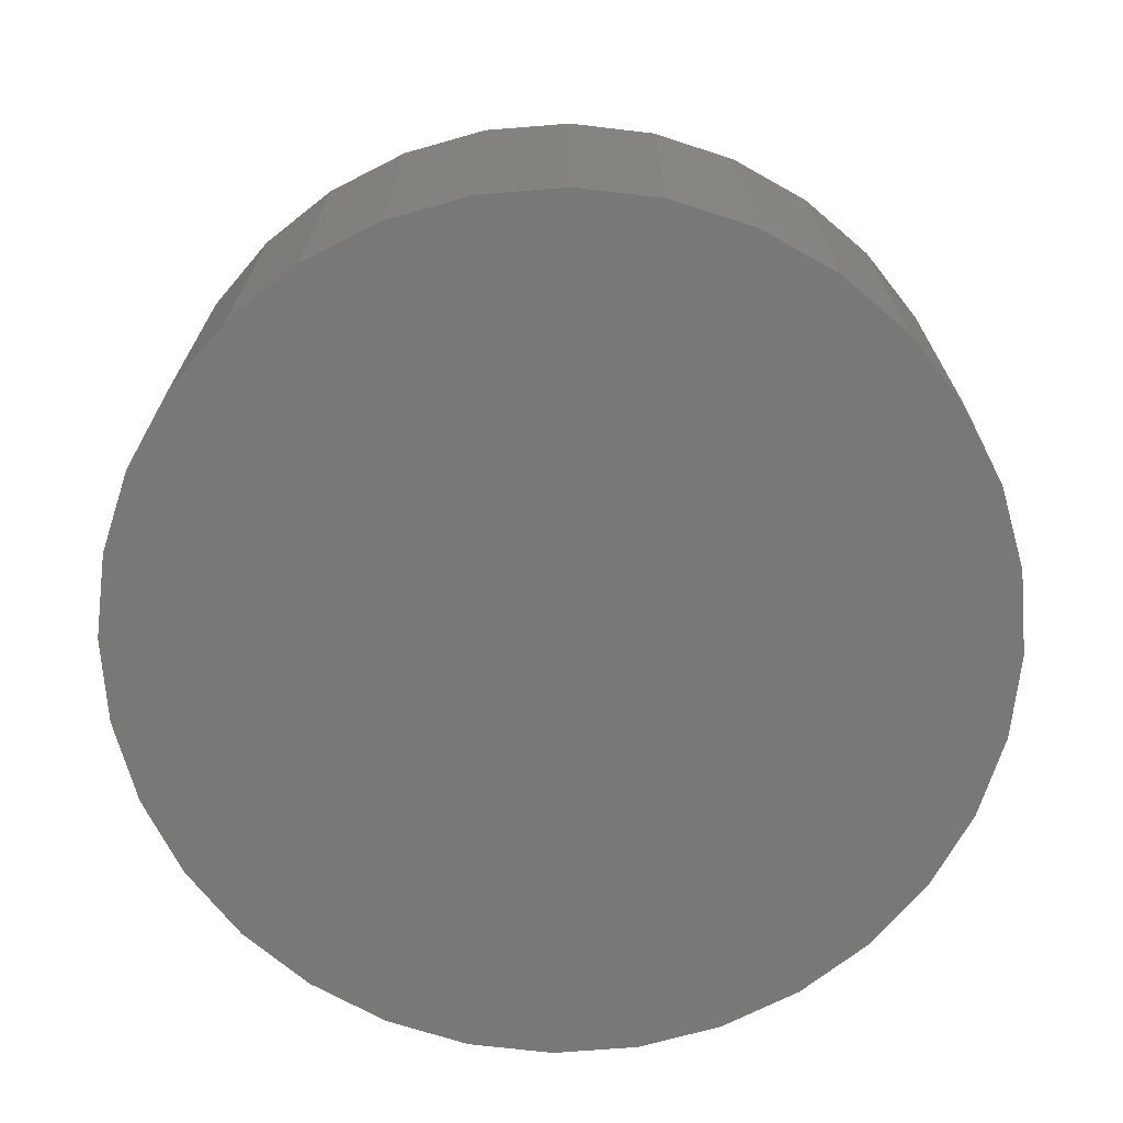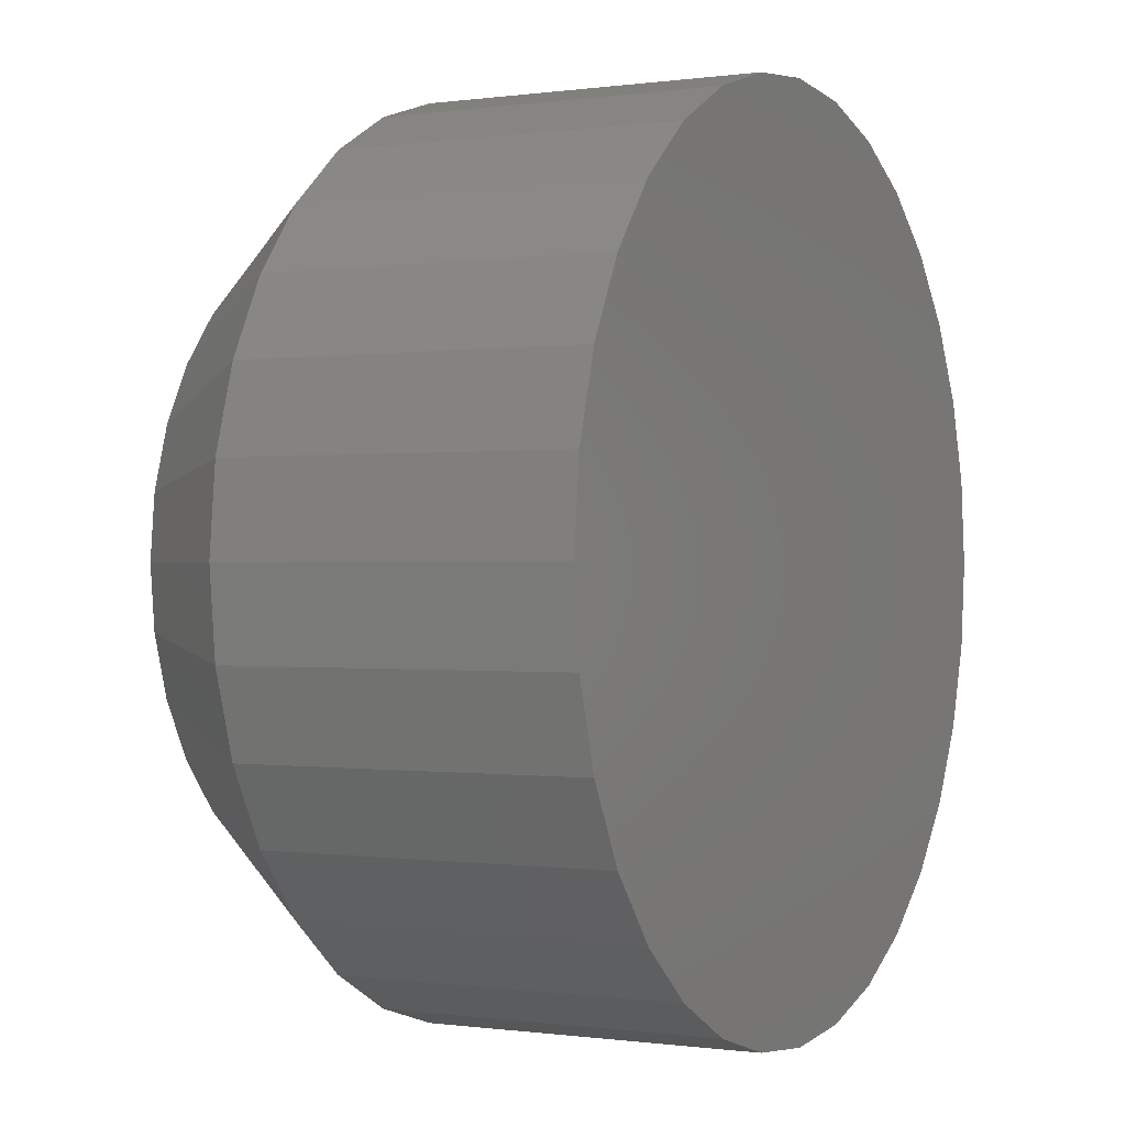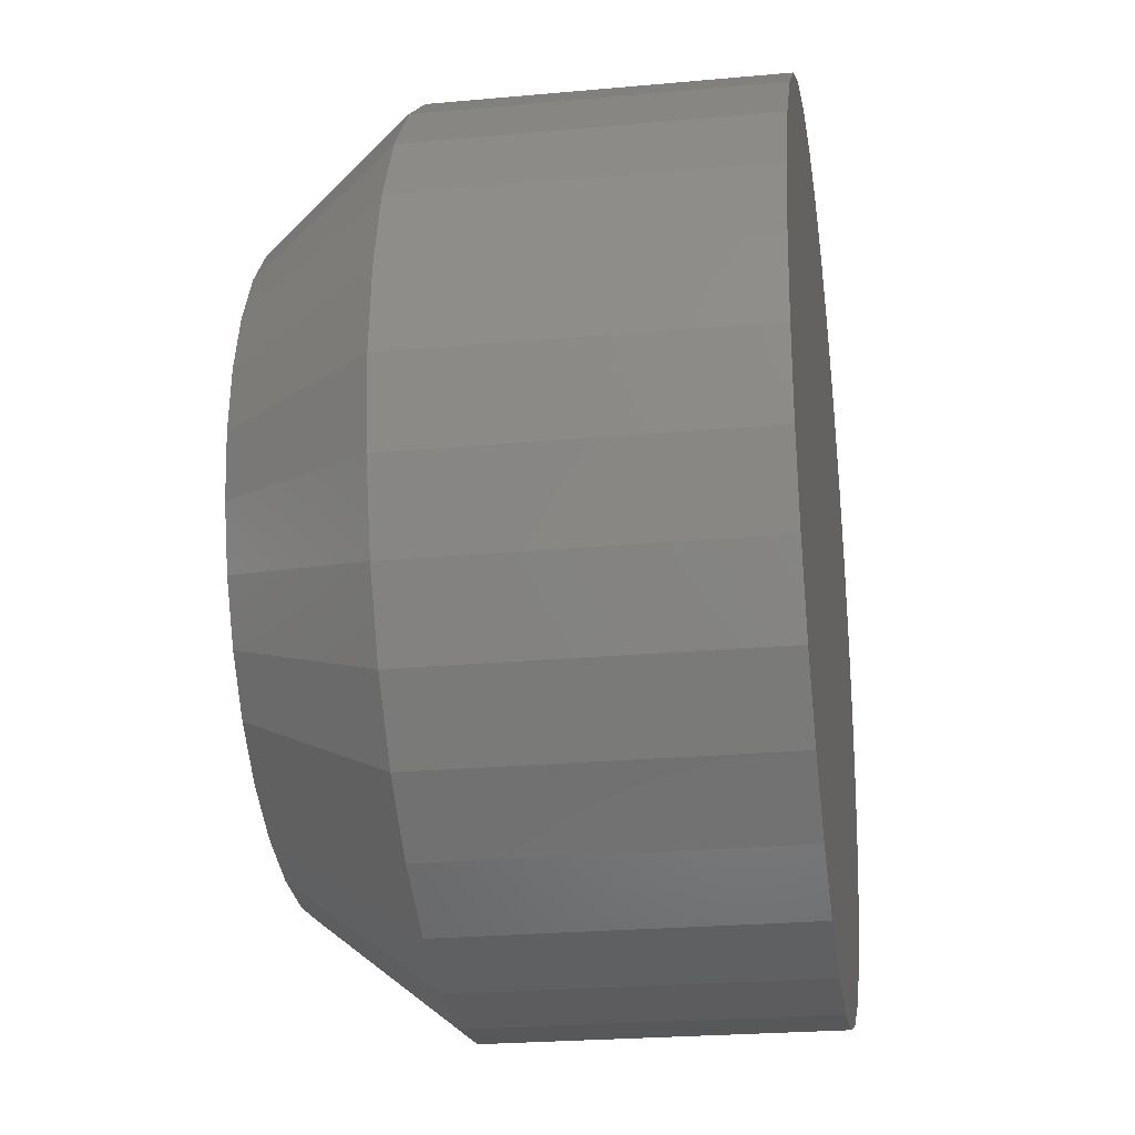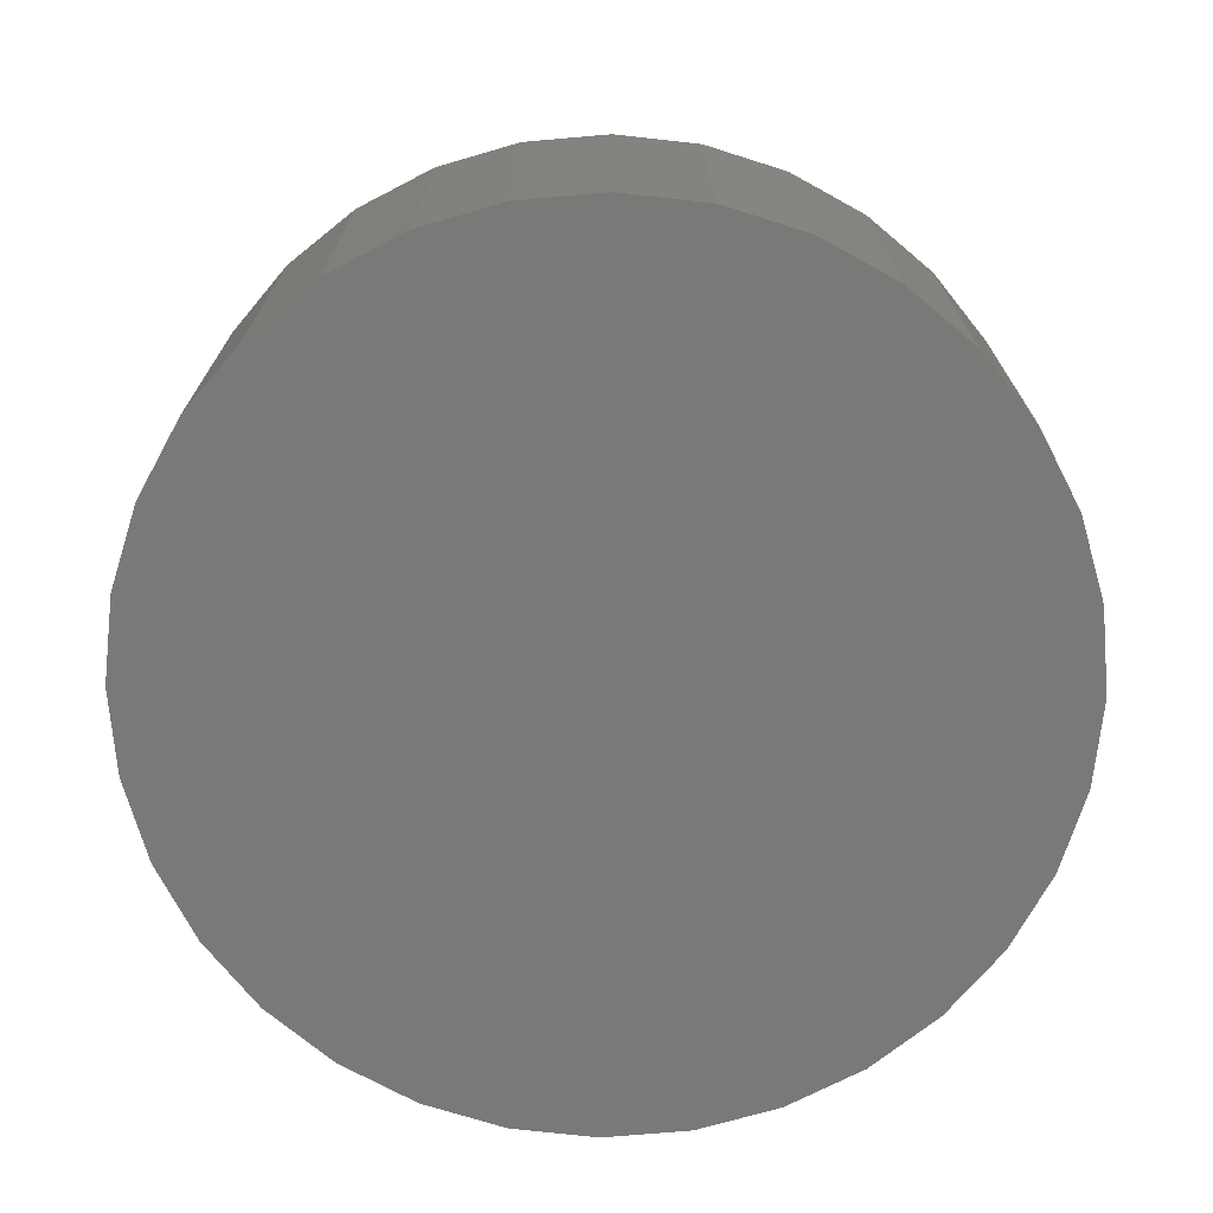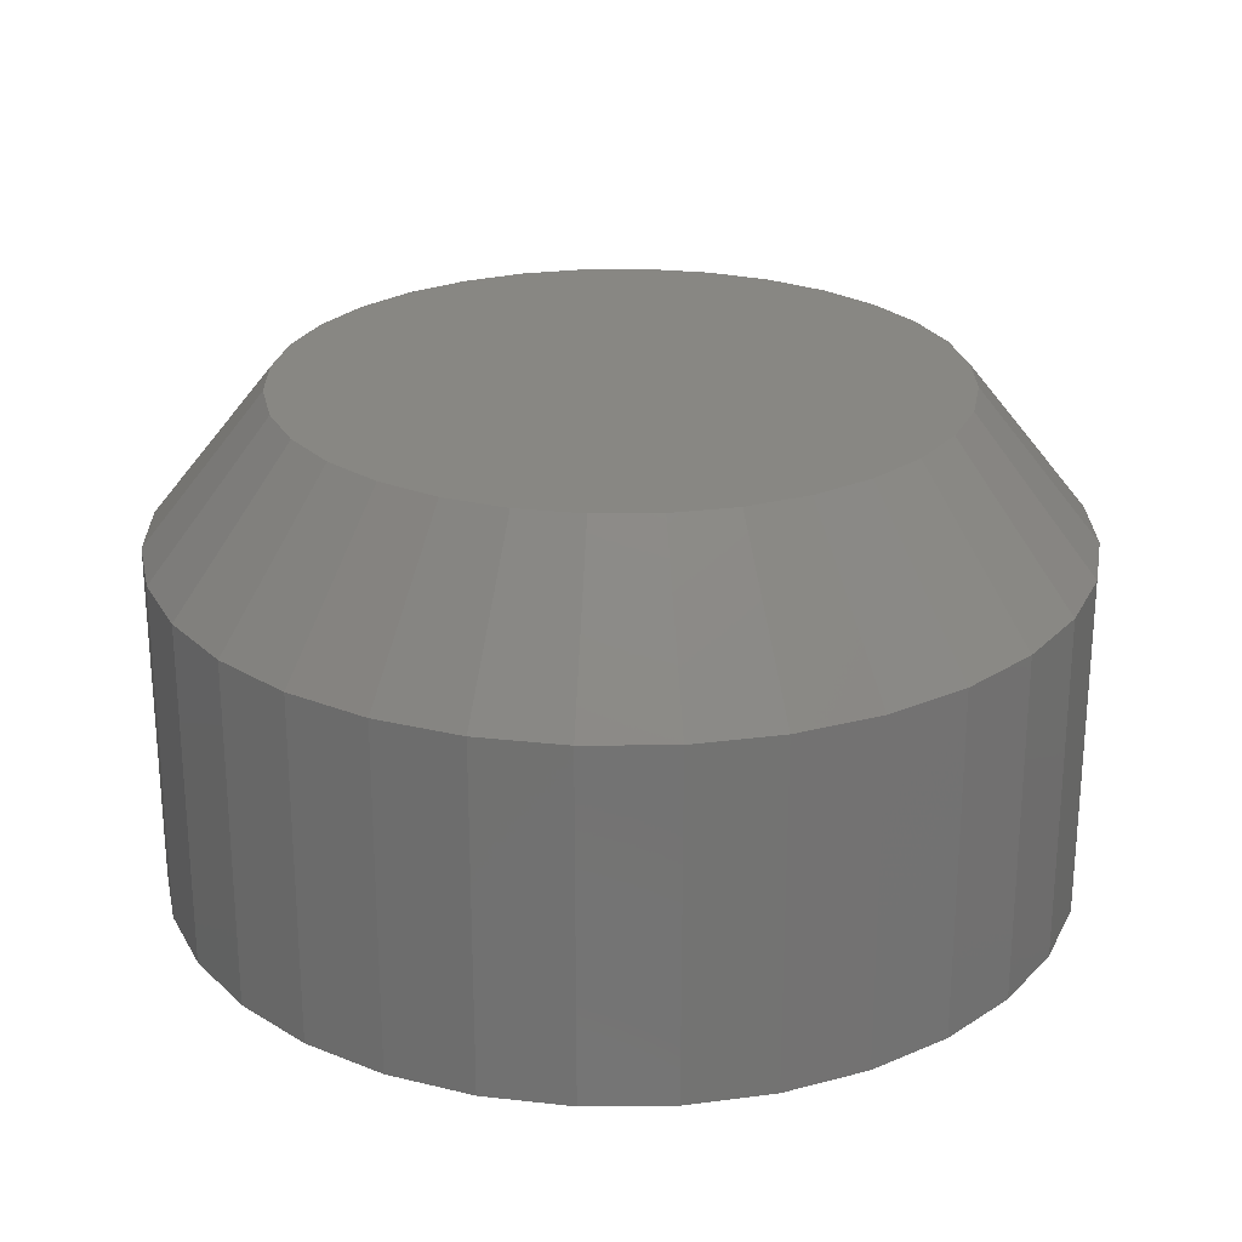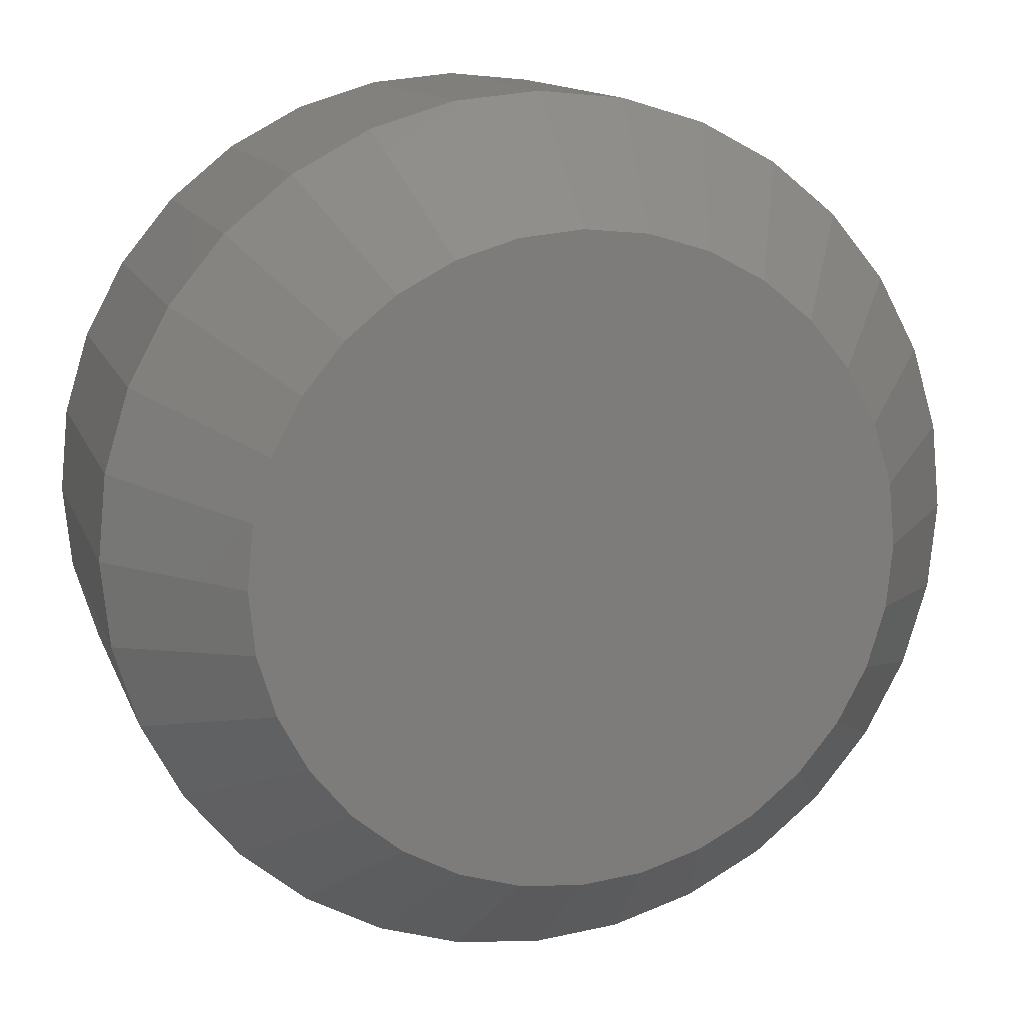
<metadata>
{"format":"stl","ext":"stl","renderer":"f3d","projection":"perspective","resolution":1024,"background":"white","views":[{"elev":-70.5,"azim":111.4,"up":"+Y"},{"elev":-0.2,"azim":-62.0,"up":"+Z"},{"elev":-24.2,"azim":-81.4,"up":"+Z"},{"elev":-72.0,"azim":-23.2,"up":"+Y"},{"elev":24.9,"azim":-17.7,"up":"+Y"},{"elev":13.0,"azim":164.0,"up":"+Z"}]}
</metadata>
<code>
# stl→obj: 96 verts, 188 faces
v -0.5171 3.532e-17 0.4985
v -0.4839 3.882e-17 0.4952
v -0.5503 3.144e-17 0.4952
v -0.5823 2.736e-17 0.4855
v -0.4519 4.183e-17 0.4855
v -0.4839 2.027e-17 0.161
v -0.5503 1.289e-17 0.161
v -0.4519 2.436e-17 0.1707
v -0.5171 1.64e-17 0.1577
v -0.5823 9.878e-18 0.1707
v -0.6118 7.482e-18 0.1864
v -0.4224 2.85e-17 0.1864
v -0.6376 5.791e-18 0.2076
v -0.3966 3.254e-17 0.2076
v -0.6588 4.872e-18 0.2335
v -0.3754 3.633e-17 0.2335
v -0.6745 4.759e-18 0.2629
v -0.3597 3.971e-17 0.2629
v -0.6842 5.457e-18 0.2949
v -0.35 4.257e-17 0.2949
v -0.6875 6.939e-18 0.3281
v -0.3467 4.477e-17 0.3281
v -0.6842 9.148e-18 0.3614
v -0.35 4.626e-17 0.3614
v -0.6745 1.2e-17 0.3933
v -0.3597 4.695e-17 0.3933
v -0.6588 1.538e-17 0.4228
v -0.3754 4.684e-17 0.4228
v -0.6376 1.917e-17 0.4486
v -0.3966 4.592e-17 0.4486
v -0.6118 2.321e-17 0.4698
v -0.4224 4.423e-17 0.4698
v -0.2842 -0.07812 0.3281
v -0.2842 -0.2578 0.3281
v -0.2887 -0.07812 0.2827
v -0.2887 -0.2578 0.2827
v -0.3019 -0.07812 0.239
v -0.3019 -0.2578 0.239
v -0.3235 -0.07812 0.1987
v -0.3235 -0.2578 0.1987
v -0.3524 -0.07812 0.1634
v -0.3524 -0.2578 0.1634
v -0.3877 -0.07812 0.1345
v -0.3877 -0.2578 0.1345
v -0.428 -0.07812 0.113
v -0.428 -0.2578 0.113
v -0.4717 -0.07812 0.09971
v -0.4717 -0.2578 0.09971
v -0.5171 -0.07812 0.09523
v -0.5171 -0.2578 0.09523
v -0.5625 -0.07812 0.09971
v -0.5625 -0.2578 0.09971
v -0.6062 -0.07812 0.113
v -0.6062 -0.2578 0.113
v -0.6465 -0.07812 0.1345
v -0.6465 -0.2578 0.1345
v -0.6818 -0.07812 0.1634
v -0.6818 -0.2578 0.1634
v -0.7108 -0.07812 0.1987
v -0.7108 -0.2578 0.1987
v -0.7323 -0.07812 0.239
v -0.7323 -0.2578 0.239
v -0.7455 -0.07812 0.2827
v -0.7455 -0.2578 0.2827
v -0.75 -0.07812 0.3281
v -0.75 -0.2578 0.3281
v -0.7455 -0.07812 0.3736
v -0.7455 -0.2578 0.3736
v -0.7323 -0.07812 0.4172
v -0.7323 -0.2578 0.4172
v -0.7108 -0.07812 0.4575
v -0.7108 -0.2578 0.4575
v -0.6818 -0.07812 0.4928
v -0.6818 -0.2578 0.4928
v -0.6465 -0.07812 0.5218
v -0.6465 -0.2578 0.5218
v -0.6062 -0.07812 0.5433
v -0.6062 -0.2578 0.5433
v -0.5625 -0.07812 0.5565
v -0.5625 -0.2578 0.5565
v -0.5171 -0.07812 0.561
v -0.5171 -0.2578 0.561
v -0.4717 -0.07812 0.5565
v -0.4717 -0.2578 0.5565
v -0.428 -0.07812 0.5433
v -0.428 -0.2578 0.5433
v -0.3877 -0.07812 0.5218
v -0.3877 -0.2578 0.5218
v -0.3524 -0.07812 0.4928
v -0.3524 -0.2578 0.4928
v -0.3235 -0.07812 0.4575
v -0.3235 -0.2578 0.4575
v -0.3019 -0.07812 0.4172
v -0.3019 -0.2578 0.4172
v -0.2887 -0.07812 0.3736
v -0.2887 -0.2578 0.3736
f 1 2 3
f 4 3 2
f 5 4 2
f 6 7 8
f 9 7 6
f 7 10 8
f 8 10 11
f 8 11 12
f 12 11 13
f 12 13 14
f 14 13 15
f 14 15 16
f 16 15 17
f 16 17 18
f 18 17 19
f 18 19 20
f 20 19 21
f 20 21 22
f 22 21 23
f 22 23 24
f 24 23 25
f 24 25 26
f 26 25 27
f 26 27 28
f 28 27 29
f 28 29 30
f 30 29 31
f 30 31 32
f 32 31 4
f 32 4 5
f 33 34 35
f 35 34 36
f 35 36 37
f 37 36 38
f 37 38 39
f 39 38 40
f 39 40 41
f 41 40 42
f 41 42 43
f 43 42 44
f 43 44 45
f 45 44 46
f 45 46 47
f 47 46 48
f 47 48 49
f 49 48 50
f 49 50 51
f 51 50 52
f 51 52 53
f 53 52 54
f 53 54 55
f 55 54 56
f 55 56 57
f 57 56 58
f 57 58 59
f 59 58 60
f 59 60 61
f 61 60 62
f 61 62 63
f 63 62 64
f 63 64 65
f 65 64 66
f 65 66 67
f 67 66 68
f 67 68 69
f 69 68 70
f 69 70 71
f 71 70 72
f 71 72 73
f 73 72 74
f 73 74 75
f 75 74 76
f 75 76 77
f 77 76 78
f 77 78 79
f 79 78 80
f 79 80 81
f 81 80 82
f 81 82 83
f 83 82 84
f 83 84 85
f 85 84 86
f 85 86 87
f 87 86 88
f 87 88 89
f 89 88 90
f 89 90 91
f 91 90 92
f 91 92 93
f 93 92 94
f 93 94 95
f 95 94 96
f 95 96 33
f 33 96 34
f 5 85 32
f 32 85 87
f 32 87 30
f 30 87 89
f 30 89 28
f 28 89 91
f 28 91 26
f 26 91 93
f 26 93 24
f 24 93 95
f 24 95 22
f 22 95 33
f 77 4 75
f 75 4 31
f 75 31 73
f 73 31 29
f 73 29 71
f 71 29 27
f 71 27 69
f 69 27 25
f 69 25 67
f 67 25 23
f 67 23 65
f 65 23 21
f 4 77 3
f 3 77 79
f 3 79 1
f 1 79 81
f 1 81 2
f 2 81 83
f 2 83 5
f 5 83 85
f 10 53 11
f 11 53 55
f 11 55 13
f 13 55 57
f 13 57 15
f 15 57 59
f 15 59 17
f 17 59 61
f 17 61 19
f 19 61 63
f 19 63 21
f 21 63 65
f 45 8 43
f 43 8 12
f 43 12 41
f 41 12 14
f 41 14 39
f 39 14 16
f 39 16 37
f 37 16 18
f 37 18 35
f 35 18 20
f 35 20 33
f 33 20 22
f 8 45 6
f 6 45 47
f 6 47 9
f 9 47 49
f 9 49 7
f 7 49 51
f 7 51 10
f 10 51 53
f 80 84 82
f 84 80 78
f 84 78 86
f 46 52 48
f 48 52 50
f 86 78 88
f 88 78 76
f 88 76 90
f 90 76 74
f 90 74 92
f 92 74 72
f 92 72 94
f 94 72 70
f 94 70 96
f 96 70 68
f 96 68 34
f 34 68 66
f 34 66 36
f 36 66 64
f 36 64 38
f 38 64 62
f 38 62 40
f 40 62 60
f 40 60 42
f 42 60 58
f 42 58 44
f 44 58 56
f 44 56 46
f 46 56 54
f 46 54 52

</code>
